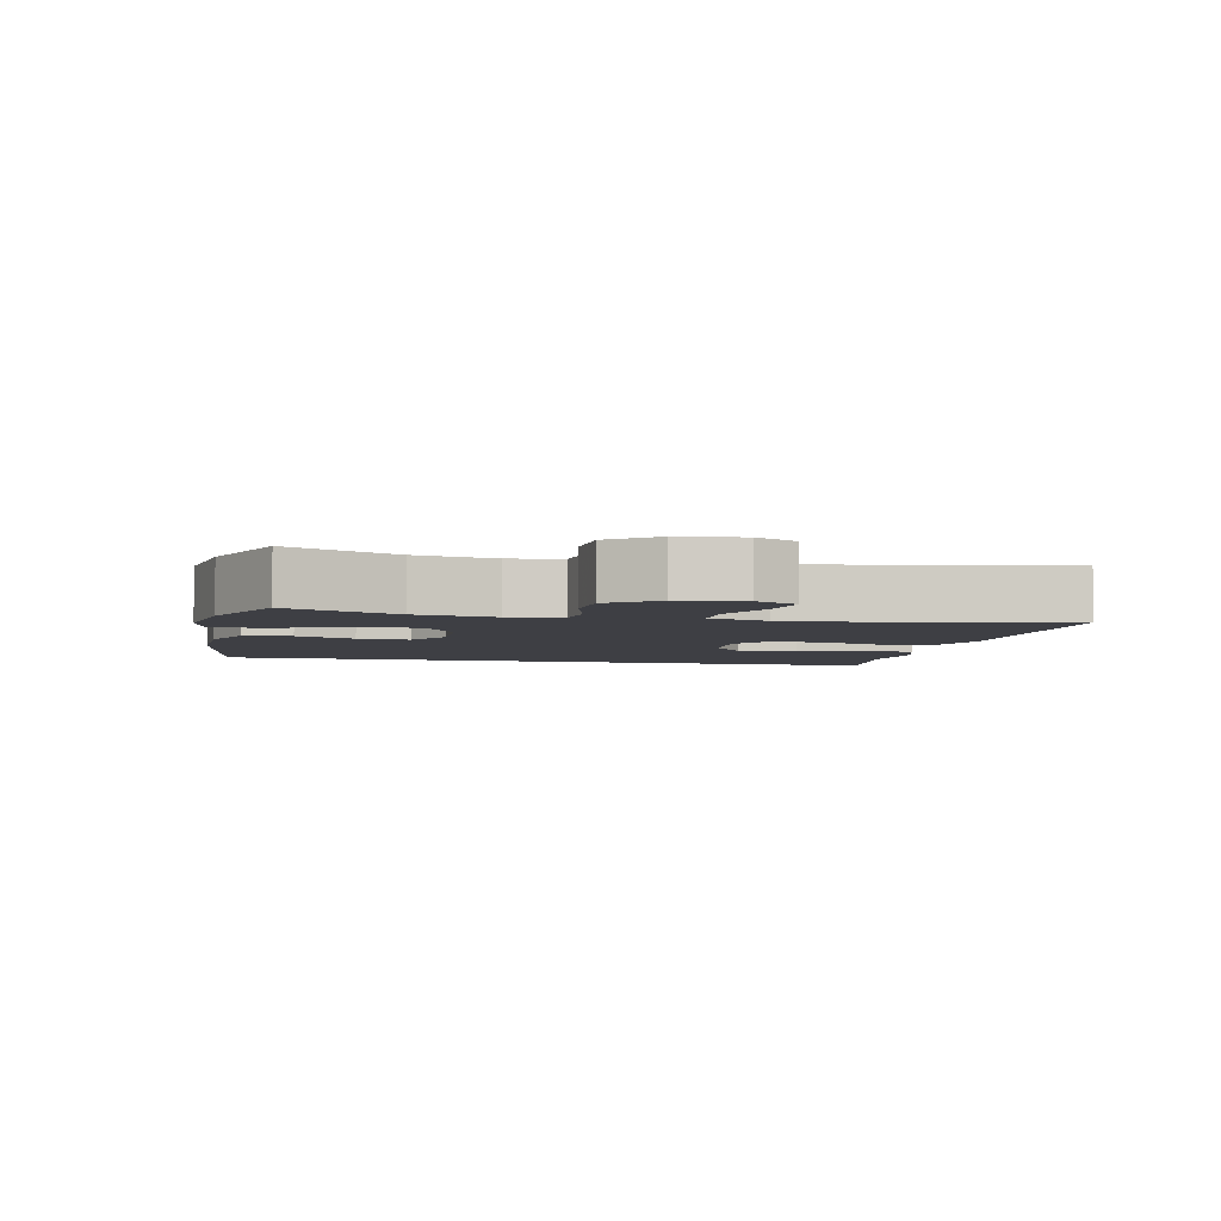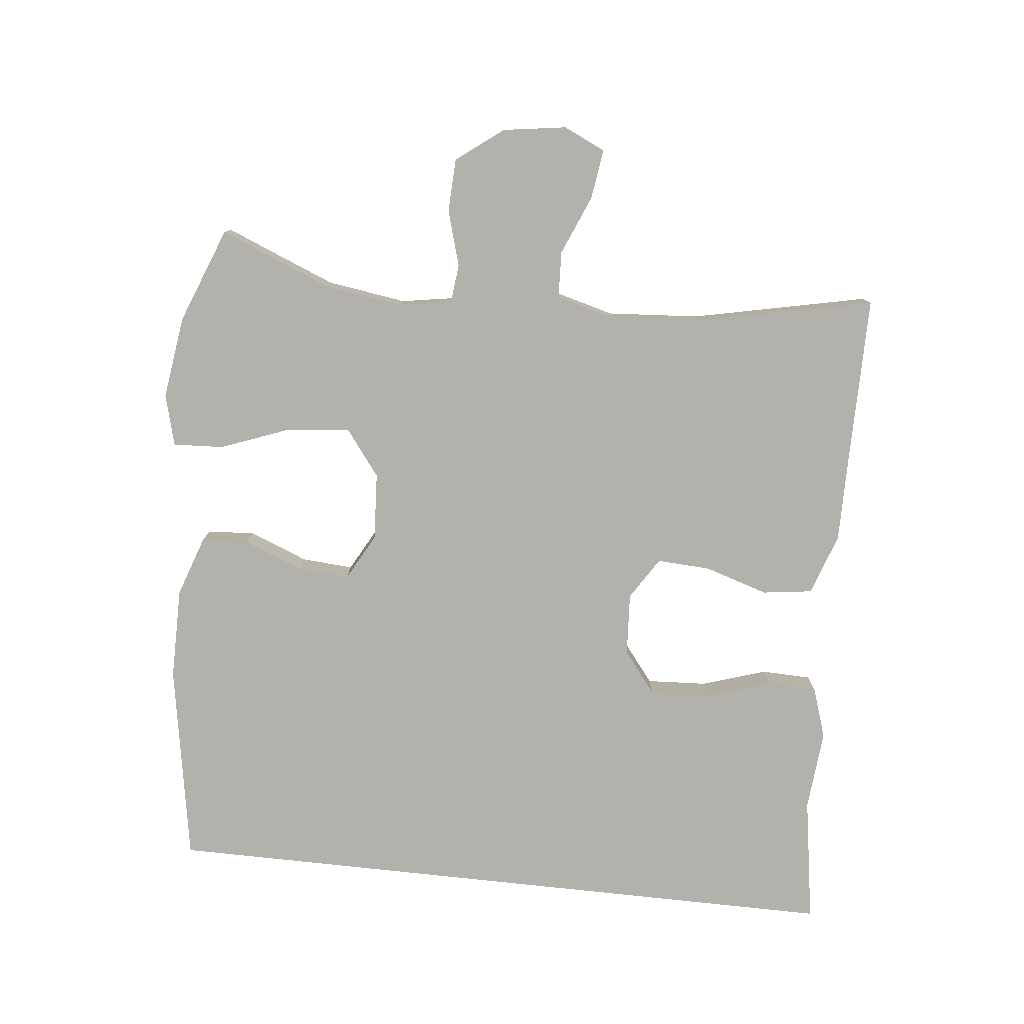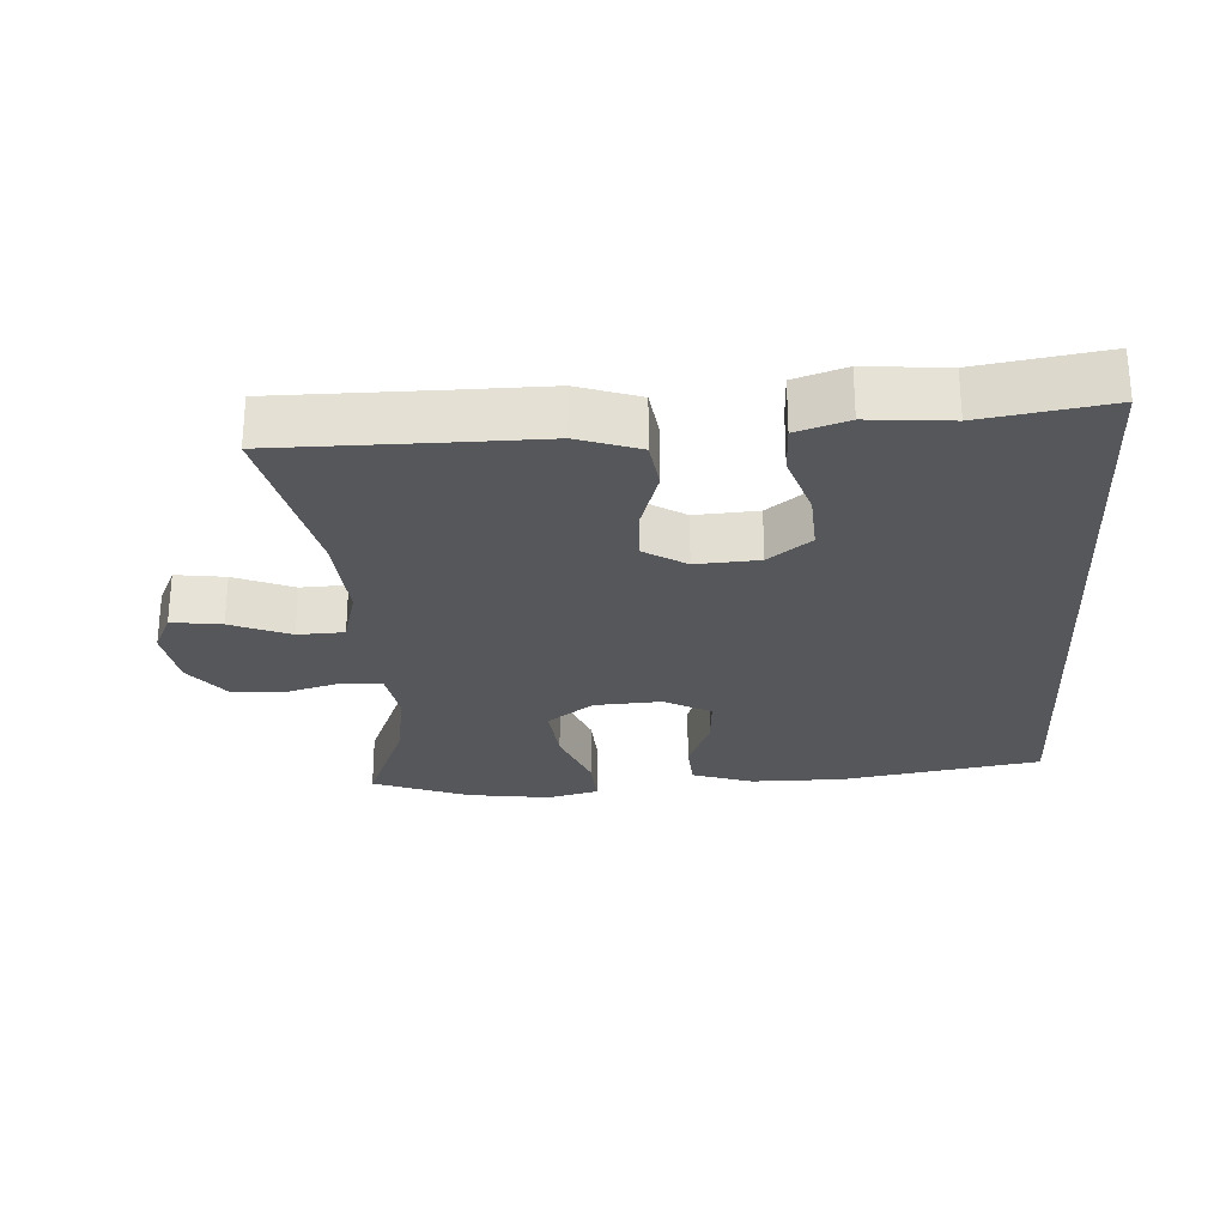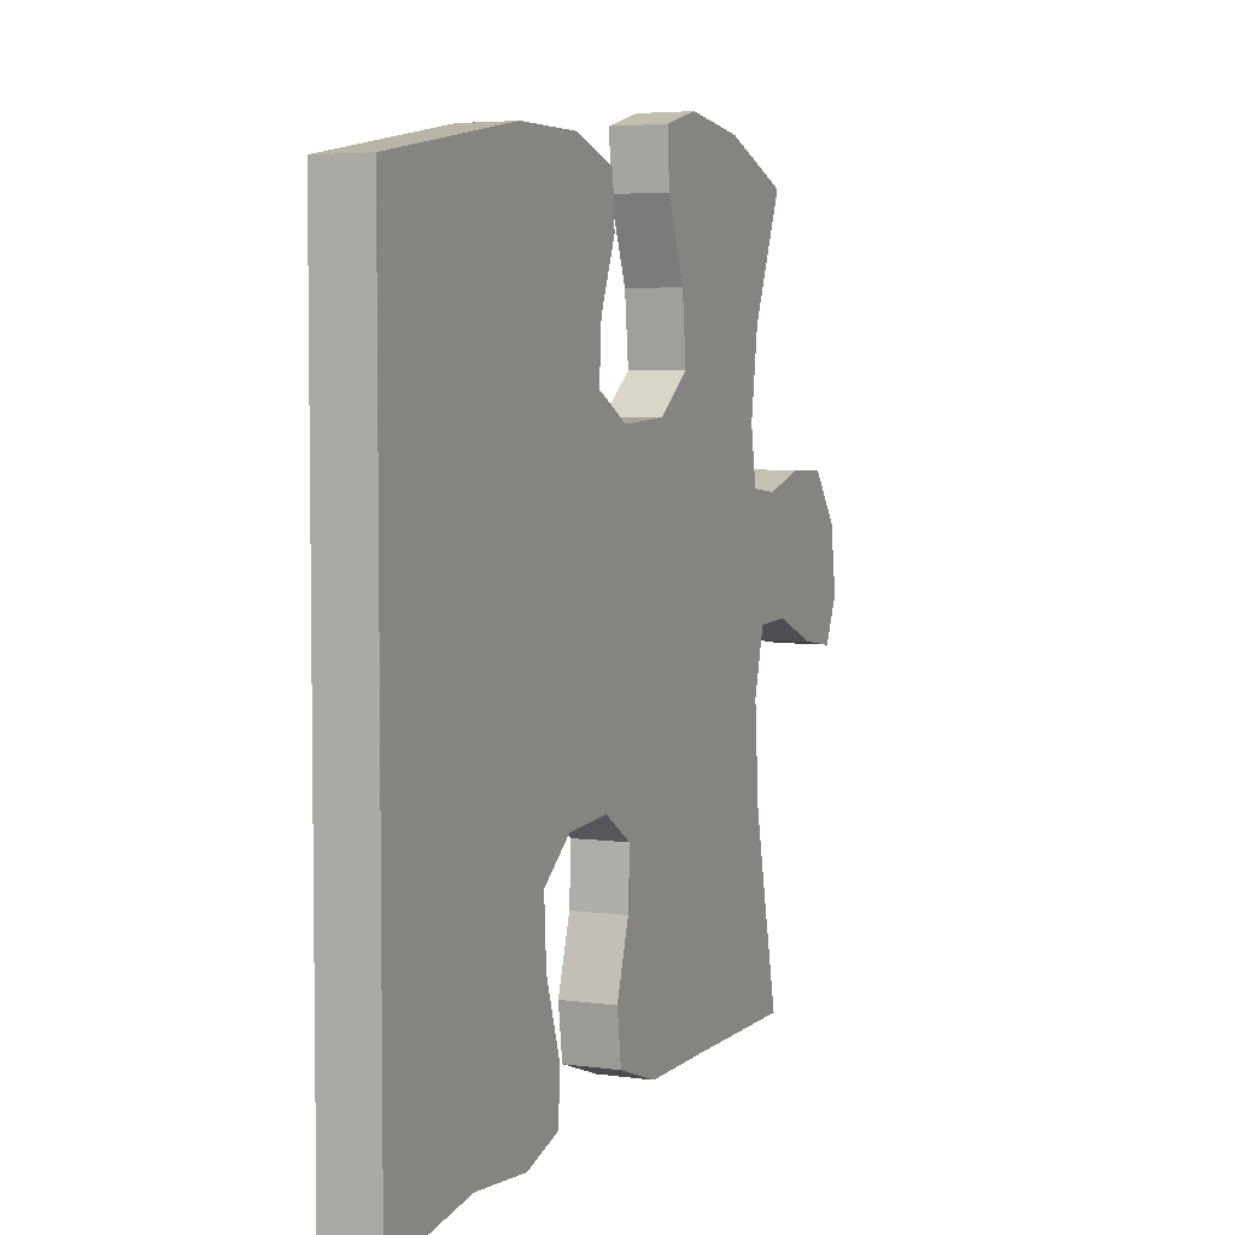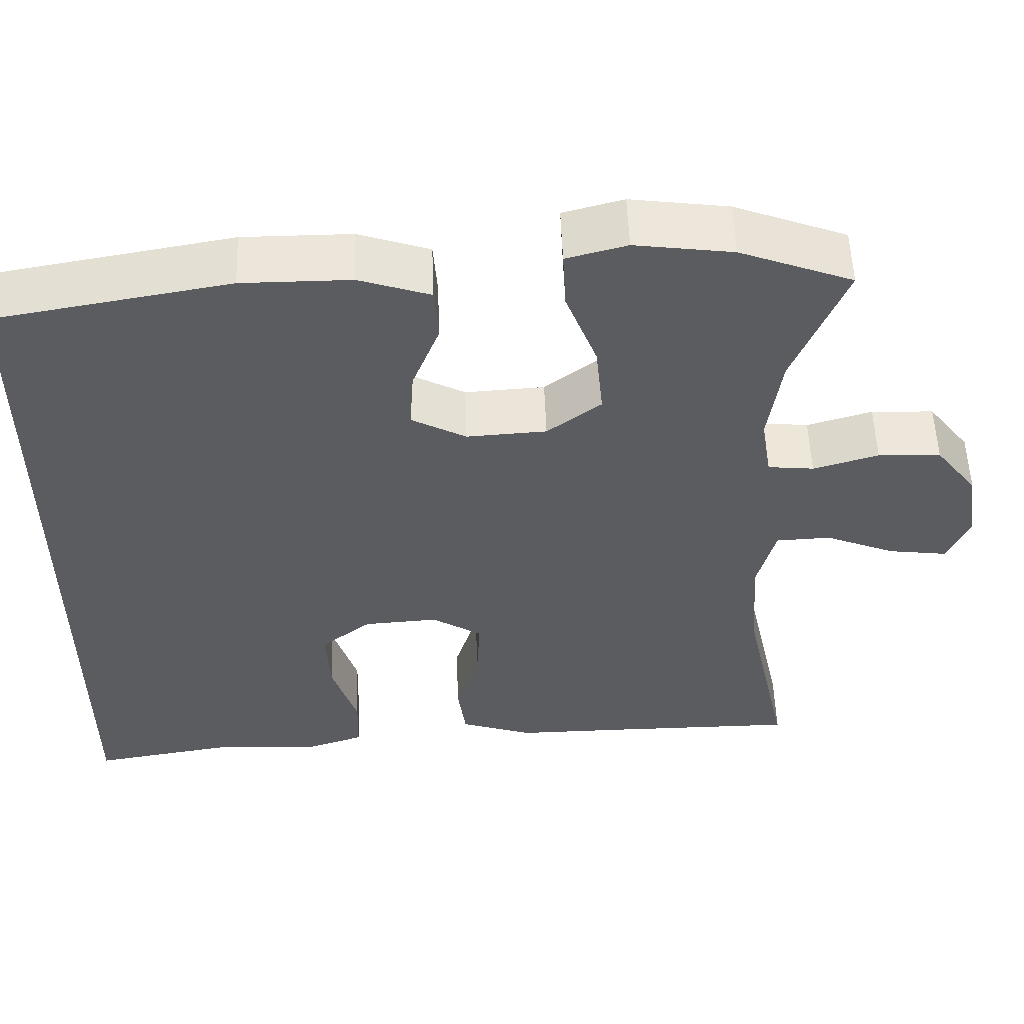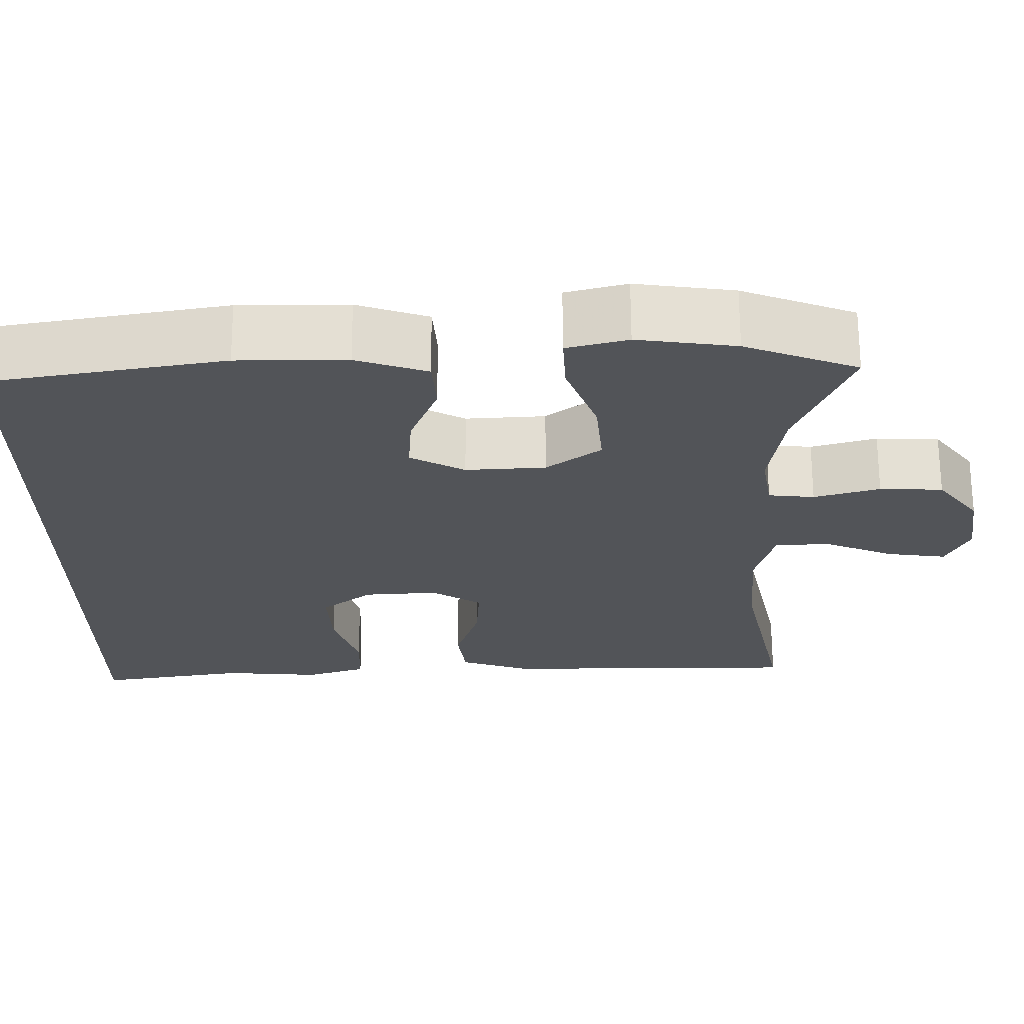
<metadata>
{"format":"obj","ext":"obj","renderer":"f3d","projection":"perspective","resolution":1024,"background":"white","views":[{"elev":-4.4,"azim":76.6,"up":"+Y"},{"elev":-79.1,"azim":83.8,"up":"+Y"},{"elev":-26.5,"azim":-176.6,"up":"+Y"},{"elev":4.7,"azim":-66.1,"up":"+Z"},{"elev":54.4,"azim":-2.1,"up":"+Z"},{"elev":66.6,"azim":-0.3,"up":"+Z"}]}
</metadata>
<code>
v 0.5 0.07 -0.5
v 0.262 0.07 -0.5
v 0.127 0.07 -0.501
v 0.037 0.07 -0.47
v 0.027 0.07 -0.397
v 0.056 0.07 -0.304
v 0.06 0.07 -0.225
v -0.002 0.07 -0.186
v -0.094 0.07 -0.192
v -0.156 0.07 -0.241
v -0.151 0.07 -0.329
v -0.12 0.07 -0.425
v -0.122 0.07 -0.498
v -0.197 0.07 -0.523
v -0.316 0.07 -0.513
v -0.5 0.07 -0.543
v -0.5 0.07 0.474
v -0.208 0.07 0.525
v -0.073 0.07 0.525
v 0.015 0.07 0.495
v 0.02 0.07 0.426
v -0.014 0.07 0.339
v -0.019 0.07 0.263
v 0.049 0.07 0.226
v 0.148 0.07 0.232
v 0.215 0.07 0.283
v 0.206 0.07 0.375
v 0.167 0.07 0.477
v 0.163 0.07 0.551
v 0.238 0.07 0.571
v 0.36 0.07 0.554
v 0.5 0.07 0.5
v 0.435 0.07 0.338
v 0.418 0.07 0.221
v 0.431 0.07 0.144
v 0.488 0.07 0.138
v 0.569 0.07 0.162
v 0.647 0.07 0.159
v 0.699 0.07 0.091
v 0.713 0.07 -0.002
v 0.685 0.07 -0.063
v 0.612 0.07 -0.053
v 0.525 0.07 -0.017
v 0.457 0.07 -0.02
v 0.434 0.07 -0.107
v 0.444 0.07 -0.242
v 0.5 0 -0.5
v 0.262 0 -0.5
v 0.127 0 -0.501
v 0.037 0 -0.47
v 0.027 0 -0.397
v 0.056 0 -0.304
v 0.06 0 -0.225
v -0.002 0 -0.186
v -0.094 0 -0.192
v -0.156 0 -0.241
v -0.151 0 -0.329
v -0.12 0 -0.425
v -0.122 0 -0.498
v -0.197 0 -0.523
v -0.316 0 -0.513
v -0.5 0 -0.543
v -0.5 0 0.474
v -0.208 0 0.525
v -0.073 0 0.525
v 0.015 0 0.495
v 0.02 0 0.426
v -0.014 0 0.339
v -0.019 0 0.263
v 0.049 0 0.226
v 0.148 0 0.232
v 0.215 0 0.283
v 0.206 0 0.375
v 0.167 0 0.477
v 0.163 0 0.551
v 0.238 0 0.571
v 0.36 0 0.554
v 0.5 0 0.5
v 0.435 0 0.338
v 0.418 0 0.221
v 0.431 0 0.144
v 0.488 0 0.138
v 0.569 0 0.162
v 0.647 0 0.159
v 0.699 0 0.091
v 0.713 0 -0.002
v 0.685 0 -0.063
v 0.612 0 -0.053
v 0.525 0 -0.017
v 0.457 0 -0.02
v 0.434 0 -0.107
v 0.444 0 -0.242
f 41 42 43
f 40 41 43
f 39 40 43
f 38 39 43
f 37 38 43
f 36 37 43
f 35 36 43 44
f 34 35 44 45
f 31 32 33
f 30 31 33
f 29 30 33
f 28 29 33
f 27 28 33
f 26 27 33 34
f 25 26 34 45
f 20 21 22
f 19 20 22
f 18 19 22
f 17 18 22
f 16 17 22
f 15 16 22 23
f 13 14 15
f 12 13 15
f 11 12 15
f 10 11 15
f 10 15 23 24
f 4 5 6
f 3 4 6
f 2 3 6
f 2 6 7
f 1 2 7
f 46 1 7
f 45 46 7 8
f 25 45 8 9
f 9 10 24 25
f 89 88 87
f 89 87 86
f 89 86 85
f 89 85 84
f 89 84 83
f 89 83 82
f 90 89 82 81
f 91 90 81 80
f 79 78 77
f 79 77 76
f 79 76 75
f 79 75 74
f 79 74 73
f 80 79 73 72
f 91 80 72 71
f 68 67 66
f 68 66 65
f 68 65 64
f 68 64 63
f 68 63 62
f 69 68 62 61
f 61 60 59
f 61 59 58
f 61 58 57
f 61 57 56
f 70 69 61 56
f 52 51 50
f 52 50 49
f 52 49 48
f 53 52 48
f 53 48 47
f 53 47 92
f 54 53 92 91
f 55 54 91 71
f 71 70 56 55
f 1 47 48 2
f 2 48 49 3
f 3 49 50 4
f 4 50 51 5
f 5 51 52 6
f 6 52 53 7
f 7 53 54 8
f 8 54 55 9
f 9 55 56 10
f 10 56 57 11
f 11 57 58 12
f 12 58 59 13
f 13 59 60 14
f 14 60 61 15
f 15 61 62 16
f 16 62 63 17
f 17 63 64 18
f 18 64 65 19
f 19 65 66 20
f 20 66 67 21
f 21 67 68 22
f 22 68 69 23
f 23 69 70 24
f 24 70 71 25
f 25 71 72 26
f 26 72 73 27
f 27 73 74 28
f 28 74 75 29
f 29 75 76 30
f 30 76 77 31
f 31 77 78 32
f 32 78 79 33
f 33 79 80 34
f 34 80 81 35
f 35 81 82 36
f 36 82 83 37
f 37 83 84 38
f 38 84 85 39
f 39 85 86 40
f 40 86 87 41
f 41 87 88 42
f 42 88 89 43
f 43 89 90 44
f 44 90 91 45
f 45 91 92 46
f 46 92 47 1

</code>
